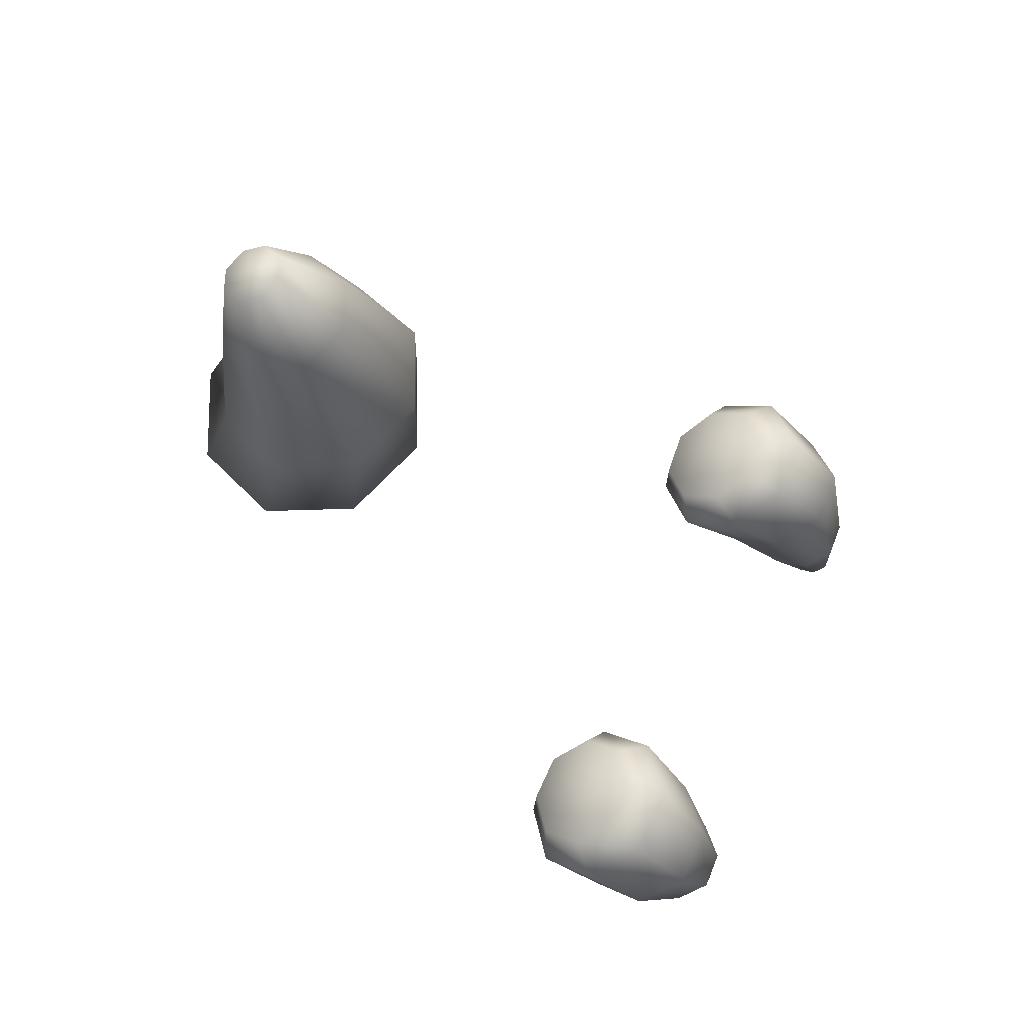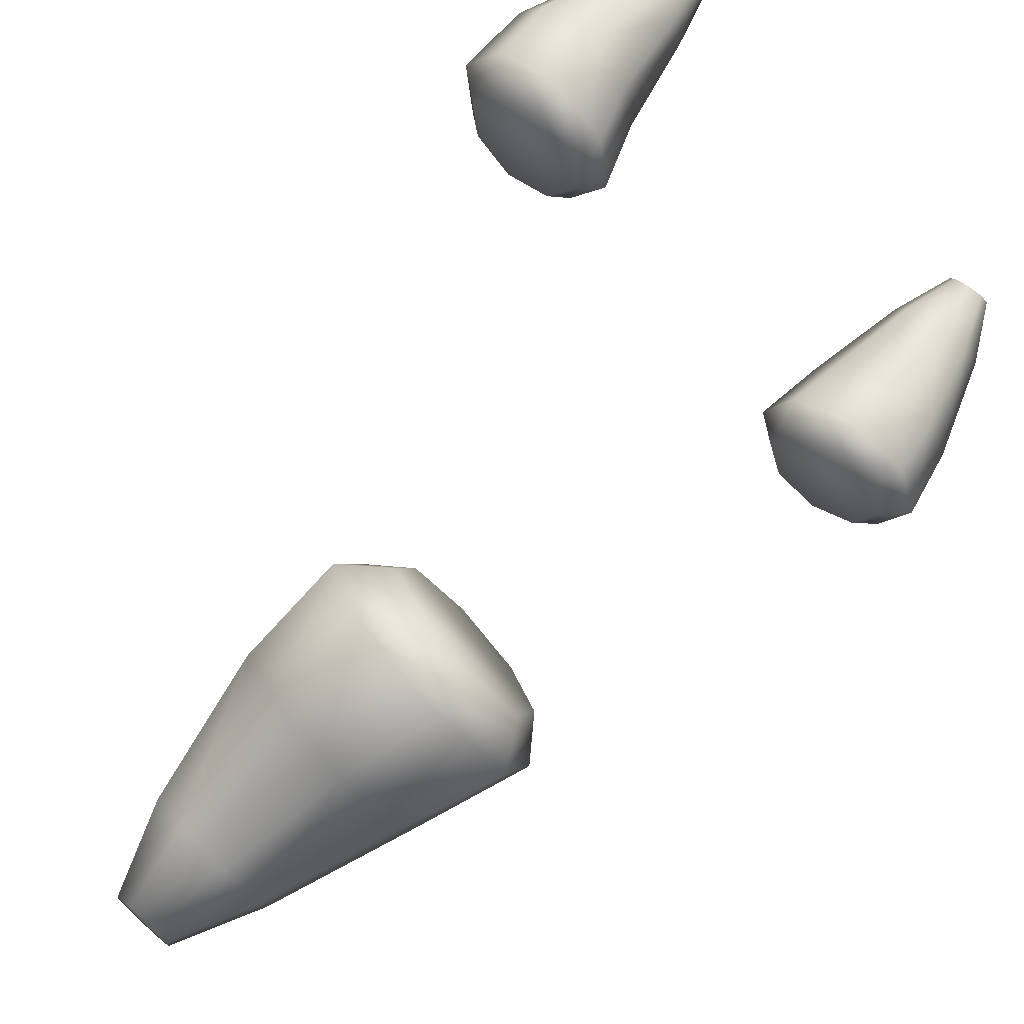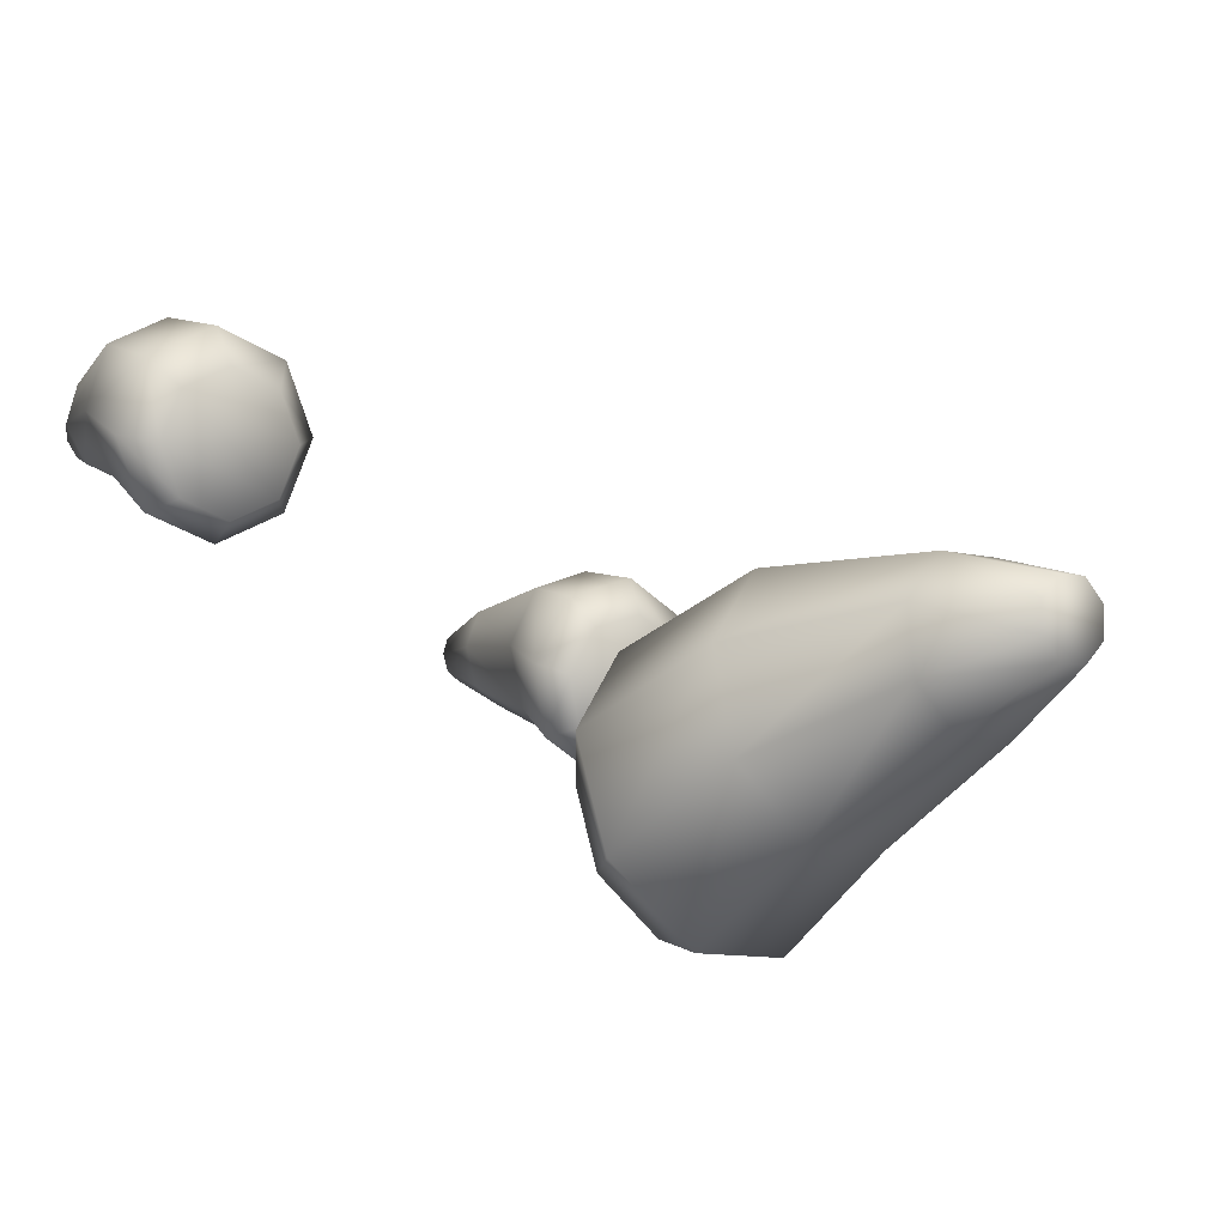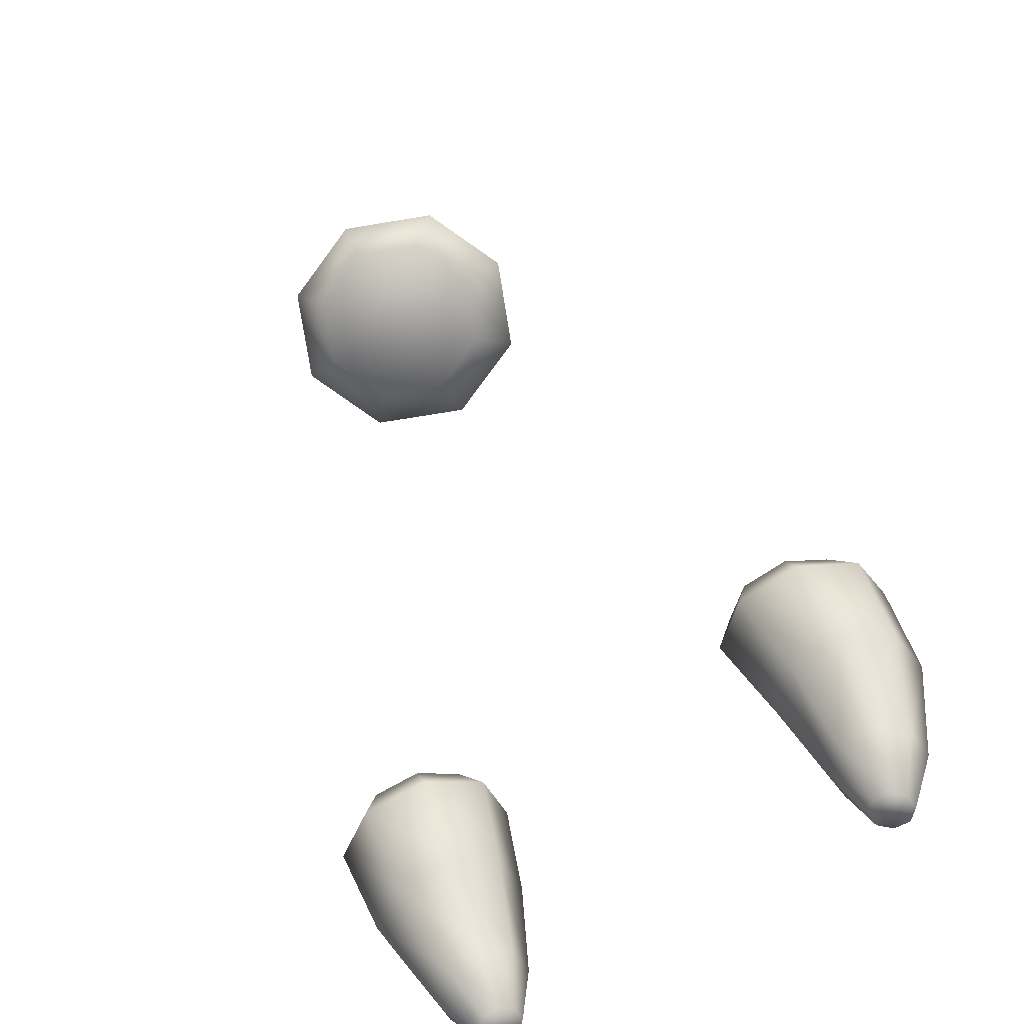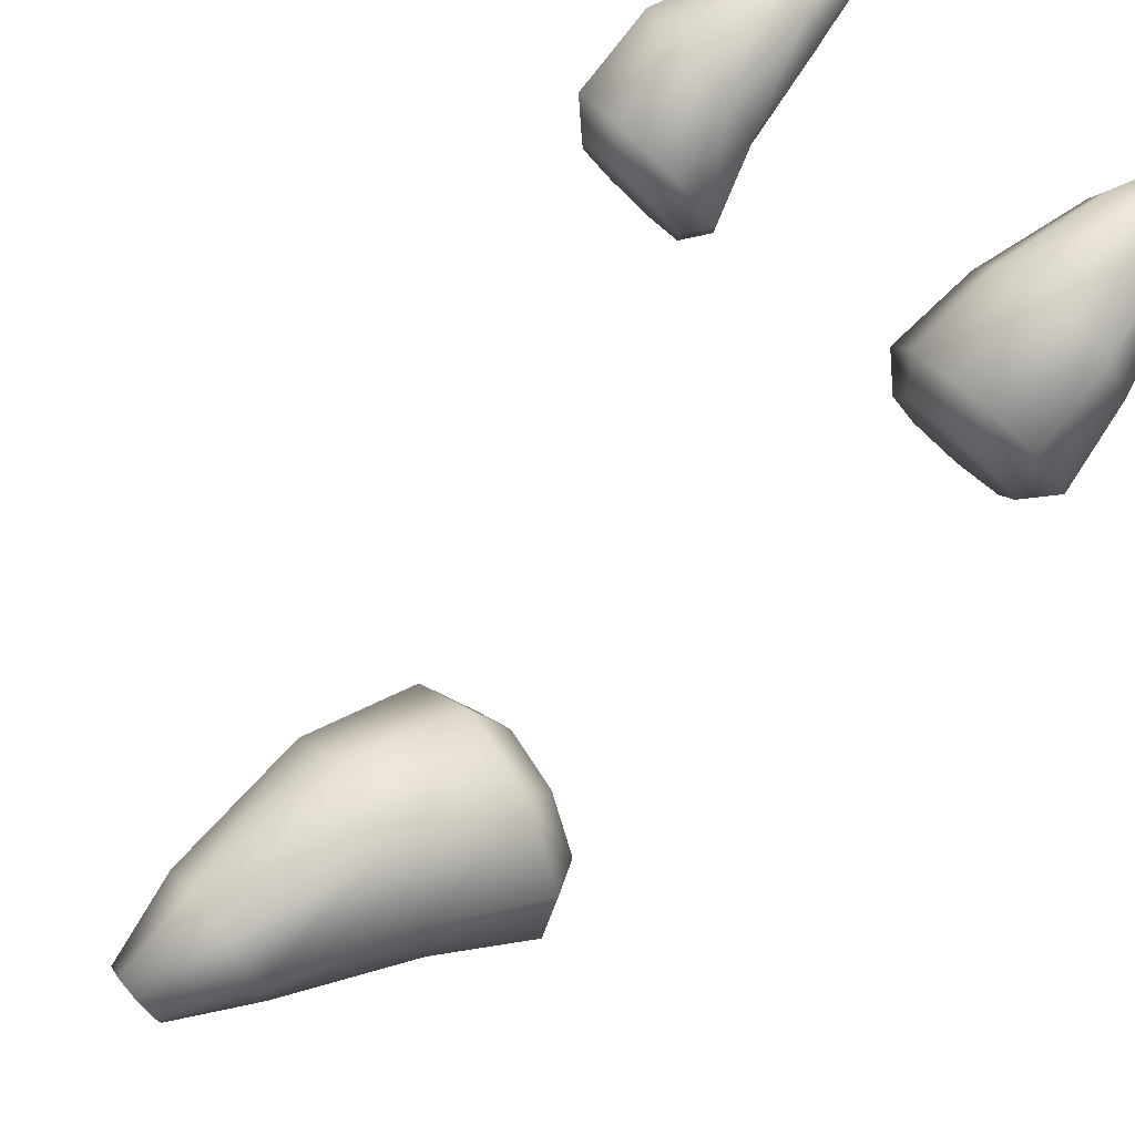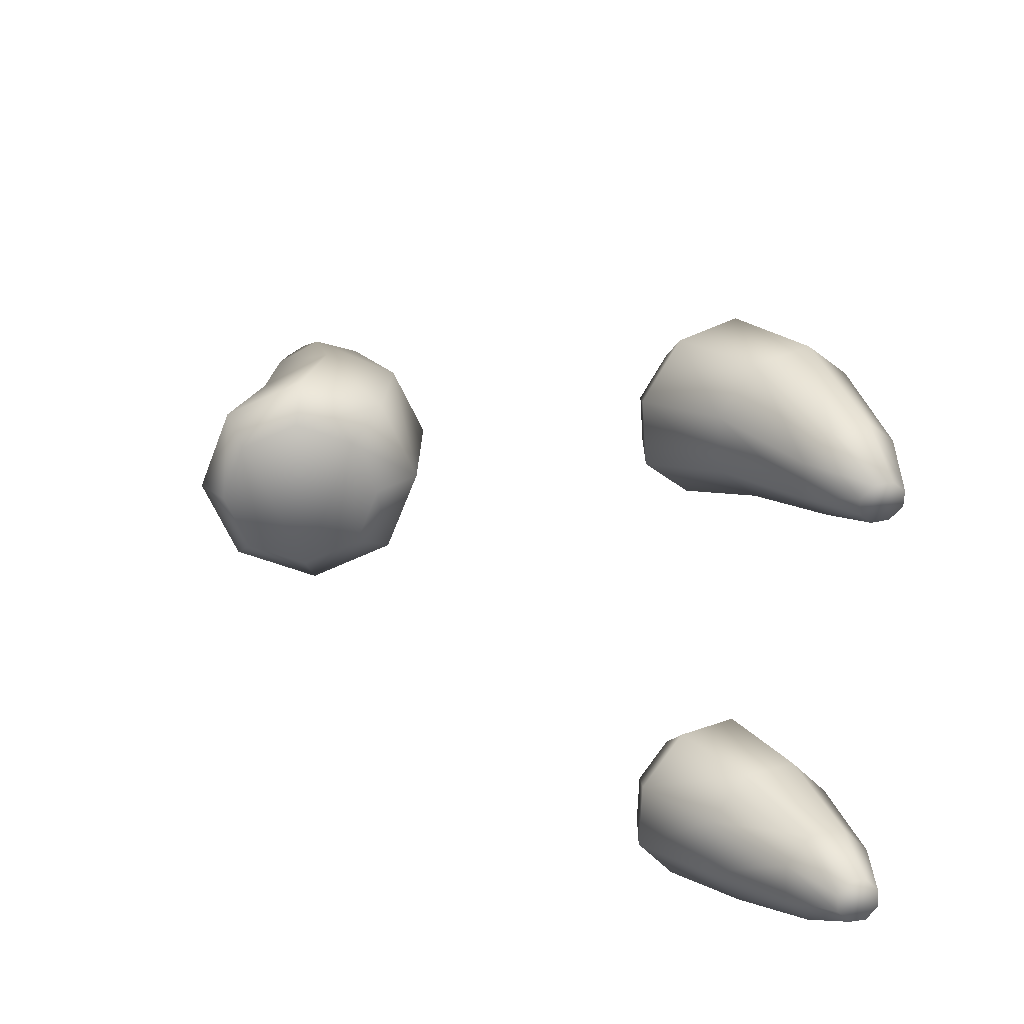
<metadata>
{"format":"obj","ext":"obj","renderer":"f3d","projection":"perspective","resolution":1024,"background":"white","views":[{"elev":72.2,"azim":-68.2,"up":"+Y"},{"elev":-71.6,"azim":-48.2,"up":"+Z"},{"elev":-40.1,"azim":136.0,"up":"+Z"},{"elev":-74.7,"azim":-148.7,"up":"+Y"},{"elev":39.2,"azim":-123.4,"up":"+Z"},{"elev":-63.9,"azim":-89.0,"up":"+Y"}]}
</metadata>
<code>
g Piques-2
v -2.16 -3.351 3.244
v -1.875 -3.483 3.044
v -1.505 -3.456 3.065
v 1.505 -3.456 3.065
v 1.875 -3.483 3.044
v 2.16 -3.351 3.244
v -0.582 -0.06111 -0.1901
v -9.666e-09 -0.1026 -0.4223
v -1.976e-08 0.9618 -0.3058
v -0.3735 1.012 -0.1622
v -0.1725 1.678 -0.1542
v -1.503e-08 1.646 -0.2182
v -0.8343 0.04753 0.3827
v -0.5314 1.134 0.1877
v -0.9588 -0.8608 0.242
v -0.6744 -0.9106 -0.4262
v -0.6744 -0.9106 -0.4262
v -9.666e-09 -0.1026 -0.4223
v -0.582 -0.06111 -0.1901
v -2.572e-09 -0.9319 -0.701
v 2.235e-08 -1.209 -0.4745
v -0.4749 -1.195 -0.2783
v -0.9588 -0.8608 0.242
v -0.6715 -1.162 0.1954
v 0.5314 1.134 0.1877
v 0.1725 1.678 -0.1542
v 0.3735 1.012 -0.1622
v 0.2439 1.754 0.0004176
v 0.3782 1.257 0.5423
v 0.8343 0.04753 0.3827
v 0.5987 0.1584 0.9723
v 0.9588 -0.8608 0.242
v 0.6815 -0.8121 0.9176
v 0.1725 1.831 0.155
v -0.1725 1.831 0.155
v -3.469e-08 1.862 0.2191
v -0.2439 1.754 0.0004176
v -0.1725 1.678 -0.1542
v -0.3782 1.257 0.5423
v -6.638e-08 1.308 0.6912
v -8.322e-08 0.2015 1.225
v -0.5987 0.1584 0.9723
v -8.645e-08 -0.7919 1.2
v -0.6815 -0.8121 0.9176
v -0.4749 -1.128 0.669
v -1.267e-07 -1.114 0.8652
v -0.6715 -1.162 0.1954
v -0.9588 -0.8608 0.242
v 0.6715 -1.162 0.1954
v 0.4749 -1.128 0.669
v -0.4749 -1.195 -0.2783
v 0.4749 -1.195 -0.2783
v 2.235e-08 -1.209 -0.4745
v -2.572e-09 -0.9319 -0.701
v 0.6744 -0.9106 -0.4262
v 0.9588 -0.8608 0.242
v 0.582 -0.06111 -0.1901
v -9.666e-09 -0.1026 -0.4223
v -6.638e-08 1.308 0.6912
v -3.469e-08 1.862 0.2191
v 0.1725 1.831 0.155
v 0.3782 1.257 0.5423
v 0.5987 0.1584 0.9723
v -8.322e-08 0.2015 1.225
v 0.6815 -0.8121 0.9176
v -8.645e-08 -0.7919 1.2
v -1.267e-07 -1.114 0.8652
v 0.4749 -1.128 0.669
v -0.4749 -1.128 0.669
v 0.9588 -0.8608 0.242
v 0.6715 -1.162 0.1954
v -0.3735 1.012 -0.1622
v -0.1725 1.678 -0.1542
v -0.2439 1.754 0.0004176
v -0.5314 1.134 0.1877
v -0.1725 1.831 0.155
v -0.3782 1.257 0.5423
v -0.5987 0.1584 0.9723
v -0.8343 0.04753 0.3827
v -0.6815 -0.8121 0.9176
v -0.9588 -0.8608 0.242
v 0.1725 1.678 -0.1542
v 0.2439 1.754 0.0004176
v -1.503e-08 1.646 -0.2182
v 0.3735 1.012 -0.1622
v -1.976e-08 0.9618 -0.3058
v -9.666e-09 -0.1026 -0.4223
v 0.582 -0.06111 -0.1901
v 0.5314 1.134 0.1877
v 0.8343 0.04753 0.3827
v 0.6744 -0.9106 -0.4262
v 0.9588 -0.8608 0.242
v -1.979 -4.108 3.574
v -1.572 -4.612 4.134
v -1.528 -4.059 3.593
v -1.86 -4.659 4.13
v -1.736 -4.989 4.489
v -1.604 -4.962 4.488
v -2.333 -3.99 3.843
v -2.079 -4.619 4.318
v -2.361 -3.561 3.328
v -1.955 -3.744 3.047
v -1.955 -3.744 3.047
v -1.979 -4.108 3.574
v -1.528 -4.059 3.593
v -1.431 -3.704 3.078
v -1.505 -3.456 3.065
v -1.875 -3.483 3.044
v -2.361 -3.561 3.328
v -2.16 -3.351 3.244
v -1.397 -4.4 4.598
v -1.38 -4.505 4.326
v -1.515 -4.918 4.58
v -1.521 -4.884 4.71
v -1.614 -4.358 4.79
v -1.262 -3.646 4.282
v -1.611 -3.519 4.564
v -1.131 -3.165 3.832
v -1.535 -2.977 4.118
v -1.619 -4.879 4.803
v -1.841 -4.951 4.712
v -1.834 -4.985 4.582
v -1.751 -4.907 4.804
v -2.099 -4.514 4.591
v -1.907 -4.404 4.788
v -2.08 -3.565 4.552
v -2.379 -3.766 4.249
v -2.067 -3.015 4.089
v -2.41 -3.258 3.76
v -2.192 -3.138 3.547
v -1.953 -2.968 3.776
v -1.298 -3.074 3.597
v -2.16 -3.351 3.244
v -2.361 -3.561 3.328
v -1.266 -3.287 3.294
v -1.09 -3.466 3.402
v -1.131 -3.165 3.832
v -1.431 -3.704 3.078
v -1.505 -3.456 3.065
v -1.232 -3.868 3.881
v -1.528 -4.059 3.593
v -1.907 -4.404 4.788
v -1.619 -4.879 4.803
v -1.751 -4.907 4.804
v -1.614 -4.358 4.79
v -1.611 -3.519 4.564
v -2.08 -3.565 4.552
v -1.535 -2.977 4.118
v -2.067 -3.015 4.089
v -1.953 -2.968 3.776
v -1.583 -2.942 3.797
v -1.131 -3.165 3.832
v -1.298 -3.074 3.597
v -1.834 -4.985 4.582
v -1.521 -4.884 4.71
v -1.515 -4.918 4.58
v -1.736 -4.989 4.489
v -1.86 -4.659 4.13
v -1.604 -4.962 4.488
v -2.079 -4.619 4.318
v -1.38 -4.505 4.326
v -1.841 -4.951 4.712
v -2.099 -4.514 4.591
v -2.379 -3.766 4.249
v -2.333 -3.99 3.843
v -2.41 -3.258 3.76
v -2.361 -3.561 3.328
v -1.572 -4.612 4.134
v -1.528 -4.059 3.593
v -1.232 -3.868 3.881
v -1.397 -4.4 4.598
v -1.262 -3.646 4.282
v -1.09 -3.466 3.402
v -1.131 -3.165 3.832
v -1.505 -3.456 3.065
v -1.266 -3.287 3.294
v -2.16 -3.351 3.244
v -2.192 -3.138 3.547
v 1.979 -4.108 3.574
v 1.528 -4.059 3.593
v 1.572 -4.612 4.134
v 1.86 -4.659 4.13
v 1.736 -4.989 4.489
v 1.604 -4.962 4.488
v 2.333 -3.99 3.843
v 2.079 -4.619 4.318
v 2.361 -3.561 3.328
v 1.955 -3.744 3.047
v 1.955 -3.744 3.047
v 1.528 -4.059 3.593
v 1.979 -4.108 3.574
v 1.431 -3.704 3.078
v 1.505 -3.456 3.065
v 1.875 -3.483 3.044
v 2.361 -3.561 3.328
v 2.16 -3.351 3.244
v 1.397 -4.4 4.598
v 1.515 -4.918 4.58
v 1.38 -4.505 4.326
v 1.521 -4.884 4.71
v 1.614 -4.358 4.79
v 1.262 -3.646 4.282
v 1.611 -3.519 4.564
v 1.131 -3.165 3.832
v 1.535 -2.977 4.118
v 1.619 -4.879 4.803
v 1.841 -4.951 4.712
v 1.834 -4.985 4.582
v 1.751 -4.907 4.804
v 2.099 -4.514 4.591
v 1.907 -4.404 4.788
v 2.08 -3.565 4.552
v 2.379 -3.766 4.249
v 2.067 -3.015 4.089
v 2.41 -3.258 3.76
v 2.192 -3.138 3.547
v 1.953 -2.968 3.776
v 1.298 -3.074 3.597
v 2.16 -3.351 3.244
v 2.361 -3.561 3.328
v 1.266 -3.287 3.294
v 1.09 -3.466 3.402
v 1.131 -3.165 3.832
v 1.431 -3.704 3.078
v 1.505 -3.456 3.065
v 1.232 -3.868 3.881
v 1.528 -4.059 3.593
v 1.907 -4.404 4.788
v 1.751 -4.907 4.804
v 1.619 -4.879 4.803
v 1.614 -4.358 4.79
v 1.611 -3.519 4.564
v 2.08 -3.565 4.552
v 1.535 -2.977 4.118
v 2.067 -3.015 4.089
v 1.953 -2.968 3.776
v 1.583 -2.942 3.797
v 1.131 -3.165 3.832
v 1.298 -3.074 3.597
v 1.515 -4.918 4.58
v 1.521 -4.884 4.71
v 1.834 -4.985 4.582
v 1.736 -4.989 4.489
v 1.604 -4.962 4.488
v 1.86 -4.659 4.13
v 1.38 -4.505 4.326
v 2.079 -4.619 4.318
v 1.572 -4.612 4.134
v 1.528 -4.059 3.593
v 1.841 -4.951 4.712
v 2.099 -4.514 4.591
v 2.379 -3.766 4.249
v 2.333 -3.99 3.843
v 2.41 -3.258 3.76
v 2.361 -3.561 3.328
v 1.232 -3.868 3.881
v 1.397 -4.4 4.598
v 1.262 -3.646 4.282
v 1.09 -3.466 3.402
v 1.131 -3.165 3.832
v 2.16 -3.351 3.244
v 1.266 -3.287 3.294
v 1.505 -3.456 3.065
v 2.192 -3.138 3.547
g Piques-2_0
f 3 2 1
f 6 5 4
f 9 8 7
f 10 9 7
f 10 11 9
f 11 12 9
f 10 7 13
f 14 10 13
f 13 7 15
f 7 16 15
f 19 18 17
f 18 20 17
f 20 21 17
f 21 22 17
f 17 22 23
f 22 24 23
f 27 26 25
f 26 28 25
f 25 28 29
f 25 29 30
f 29 31 30
f 30 31 32
f 31 33 32
f 28 34 29
f 35 34 28
f 35 36 34
f 37 35 28
f 38 37 28
f 36 35 39
f 40 36 39
f 40 39 41
f 39 42 41
f 41 42 43
f 42 44 43
f 44 45 43
f 45 46 43
f 47 45 44
f 48 47 44
f 49 45 47
f 49 50 45
f 49 47 51
f 52 49 51
f 51 53 52
f 52 53 54
f 49 52 55
f 55 52 54
f 56 49 55
f 57 55 54
f 58 57 54
f 61 60 59
f 62 61 59
f 62 59 63
f 59 64 63
f 63 64 65
f 64 66 65
f 66 67 65
f 67 68 65
f 68 67 69
f 65 68 70
f 68 71 70
f 74 73 72
f 75 74 72
f 76 74 75
f 77 76 75
f 77 75 78
f 75 79 78
f 78 79 80
f 79 81 80
f 38 83 82
f 82 84 38
f 84 82 85
f 86 84 85
f 86 85 87
f 85 88 87
f 85 89 88
f 89 90 88
f 88 90 91
f 90 92 91
f 95 94 93
f 94 96 93
f 97 96 94
f 98 97 94
f 93 96 99
f 96 100 99
f 93 99 101
f 102 93 101
f 105 104 103
f 106 105 103
f 107 106 103
f 108 107 103
f 108 103 109
f 110 108 109
f 113 112 111
f 114 113 111
f 114 111 115
f 115 111 116
f 117 115 116
f 117 116 118
f 119 117 118
f 120 114 115
f 114 120 121
f 114 121 122
f 120 123 121
f 121 123 124
f 123 125 124
f 124 125 126
f 127 124 126
f 127 126 128
f 129 127 128
f 130 129 128
f 131 130 128
f 130 131 132
f 130 133 129
f 133 134 129
f 130 132 135
f 135 132 136
f 132 137 136
f 135 136 138
f 139 135 138
f 136 140 138
f 140 141 138
f 144 143 142
f 143 145 142
f 142 145 146
f 147 142 146
f 147 146 148
f 149 147 148
f 150 149 148
f 151 150 148
f 151 148 152
f 150 151 153
f 153 151 152
f 156 155 154
f 156 154 157
f 157 154 158
f 157 159 156
f 154 160 158
f 156 159 161
f 154 162 160
f 162 163 160
f 160 163 164
f 165 160 164
f 165 164 166
f 167 165 166
f 159 168 161
f 161 168 169
f 170 161 169
f 171 161 170
f 172 171 170
f 172 170 173
f 174 172 173
f 177 176 175
f 177 178 176
f 181 180 179
f 182 181 179
f 182 183 181
f 183 184 181
f 182 179 185
f 186 182 185
f 185 179 187
f 179 188 187
f 191 190 189
f 190 192 189
f 192 193 189
f 193 194 189
f 189 194 195
f 194 196 195
f 199 198 197
f 198 200 197
f 197 200 201
f 197 201 202
f 201 203 202
f 202 203 204
f 203 205 204
f 200 206 201
f 207 206 200
f 208 207 200
f 207 209 206
f 209 207 210
f 211 209 210
f 211 210 212
f 210 213 212
f 212 213 214
f 213 215 214
f 215 216 214
f 216 217 214
f 218 217 216
f 219 216 215
f 220 219 215
f 221 218 216
f 218 221 222
f 223 218 222
f 222 221 224
f 221 225 224
f 226 222 224
f 227 226 224
f 230 229 228
f 231 230 228
f 231 228 232
f 228 233 232
f 232 233 234
f 233 235 234
f 235 236 234
f 236 237 234
f 234 237 238
f 239 237 236
f 237 239 238
f 242 241 240
f 243 242 240
f 240 244 243
f 242 243 245
f 244 240 246
f 247 242 245
f 248 244 246
f 248 246 249
f 250 242 247
f 251 250 247
f 251 247 252
f 247 253 252
f 252 253 254
f 253 255 254
f 246 256 249
f 246 257 256
f 257 258 256
f 256 258 259
f 258 260 259
f 263 262 261
f 262 264 261

</code>
